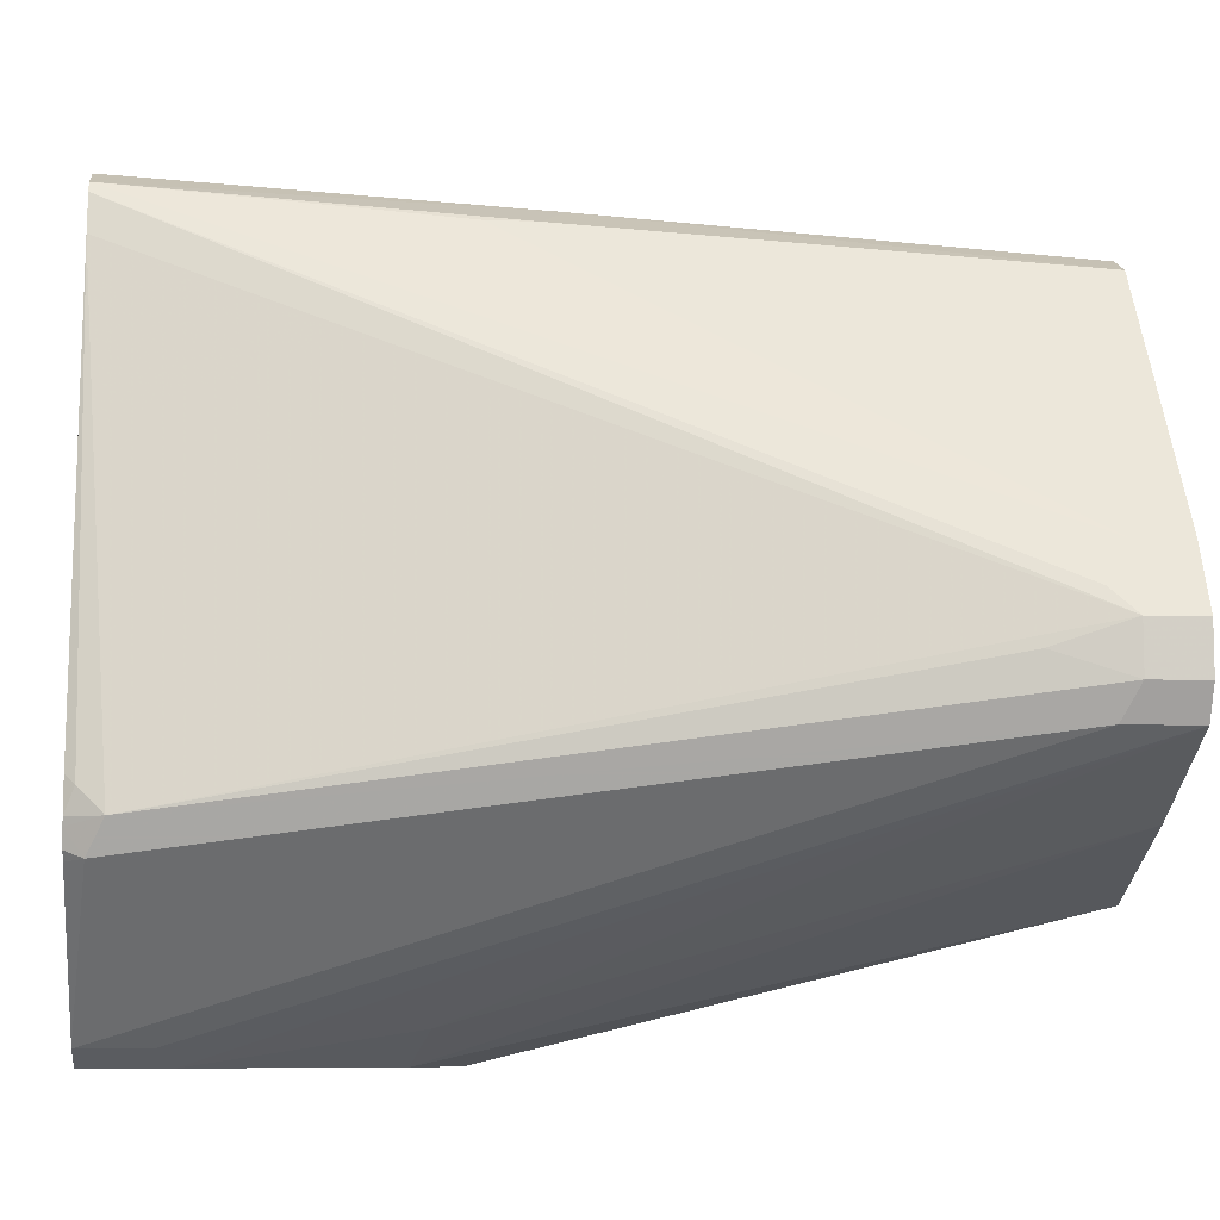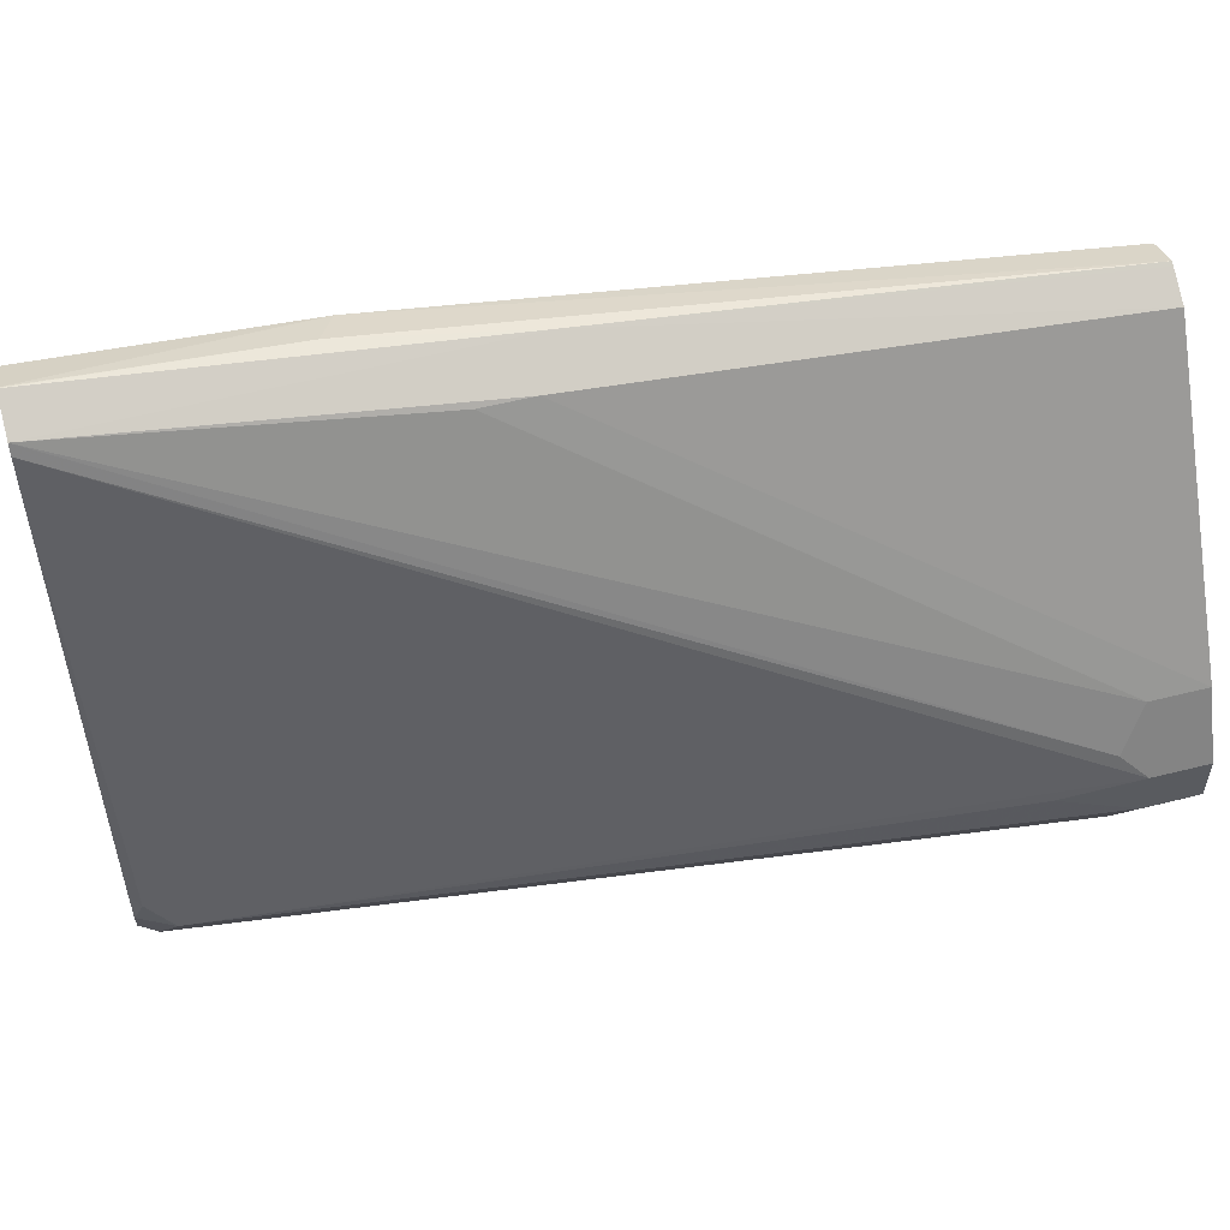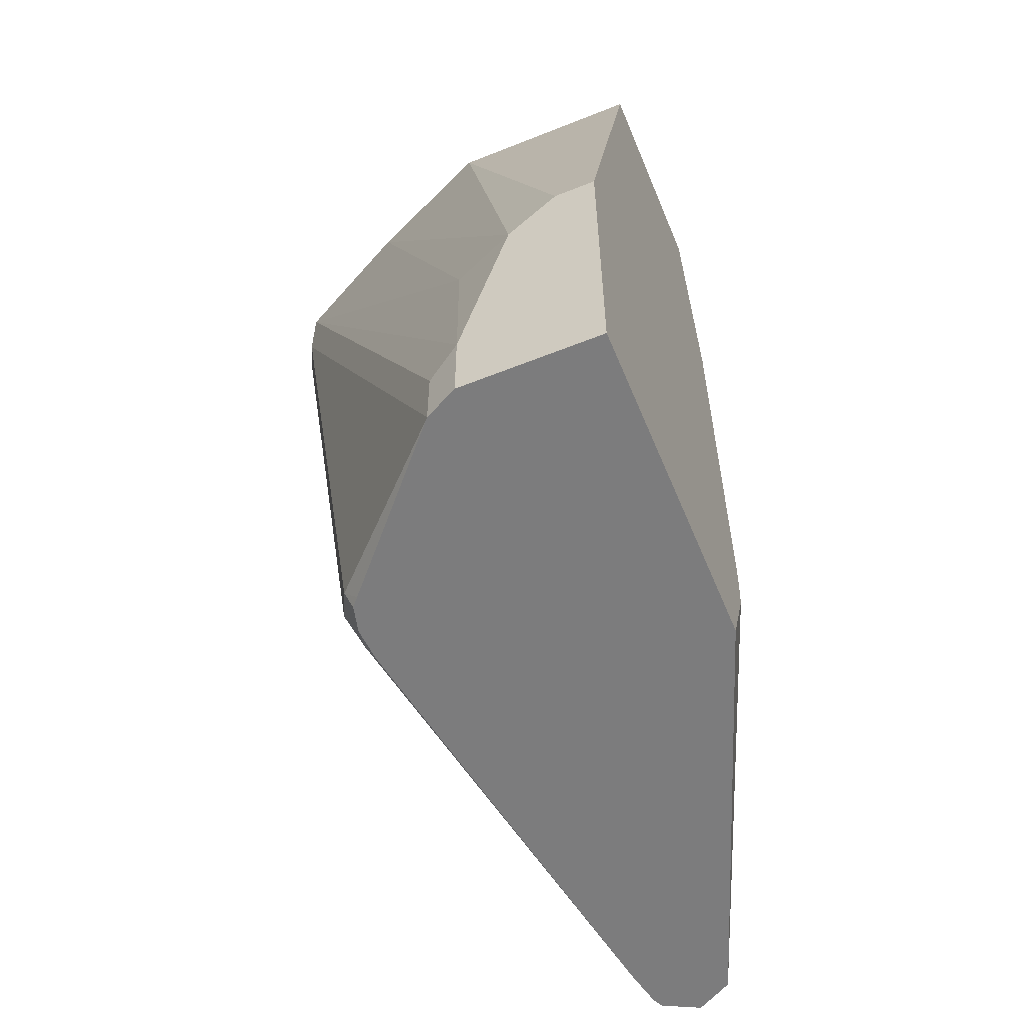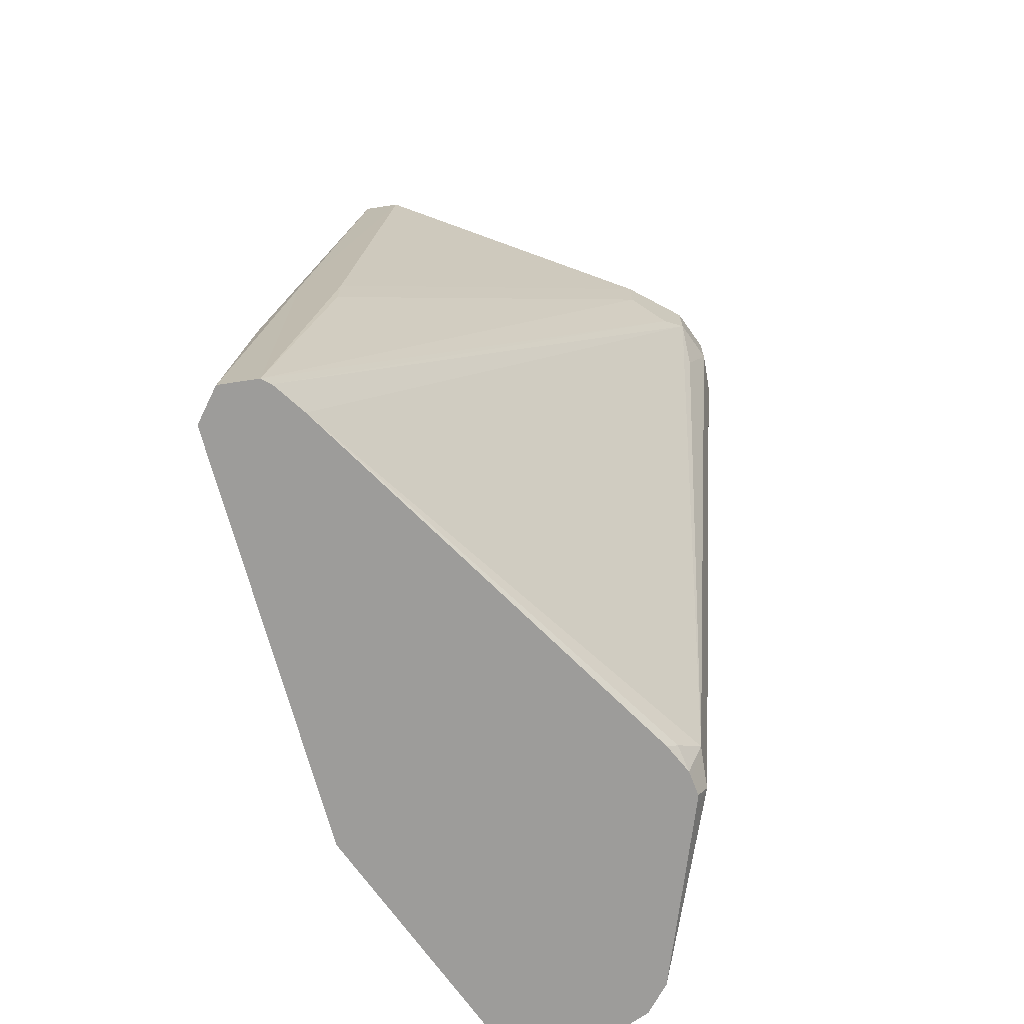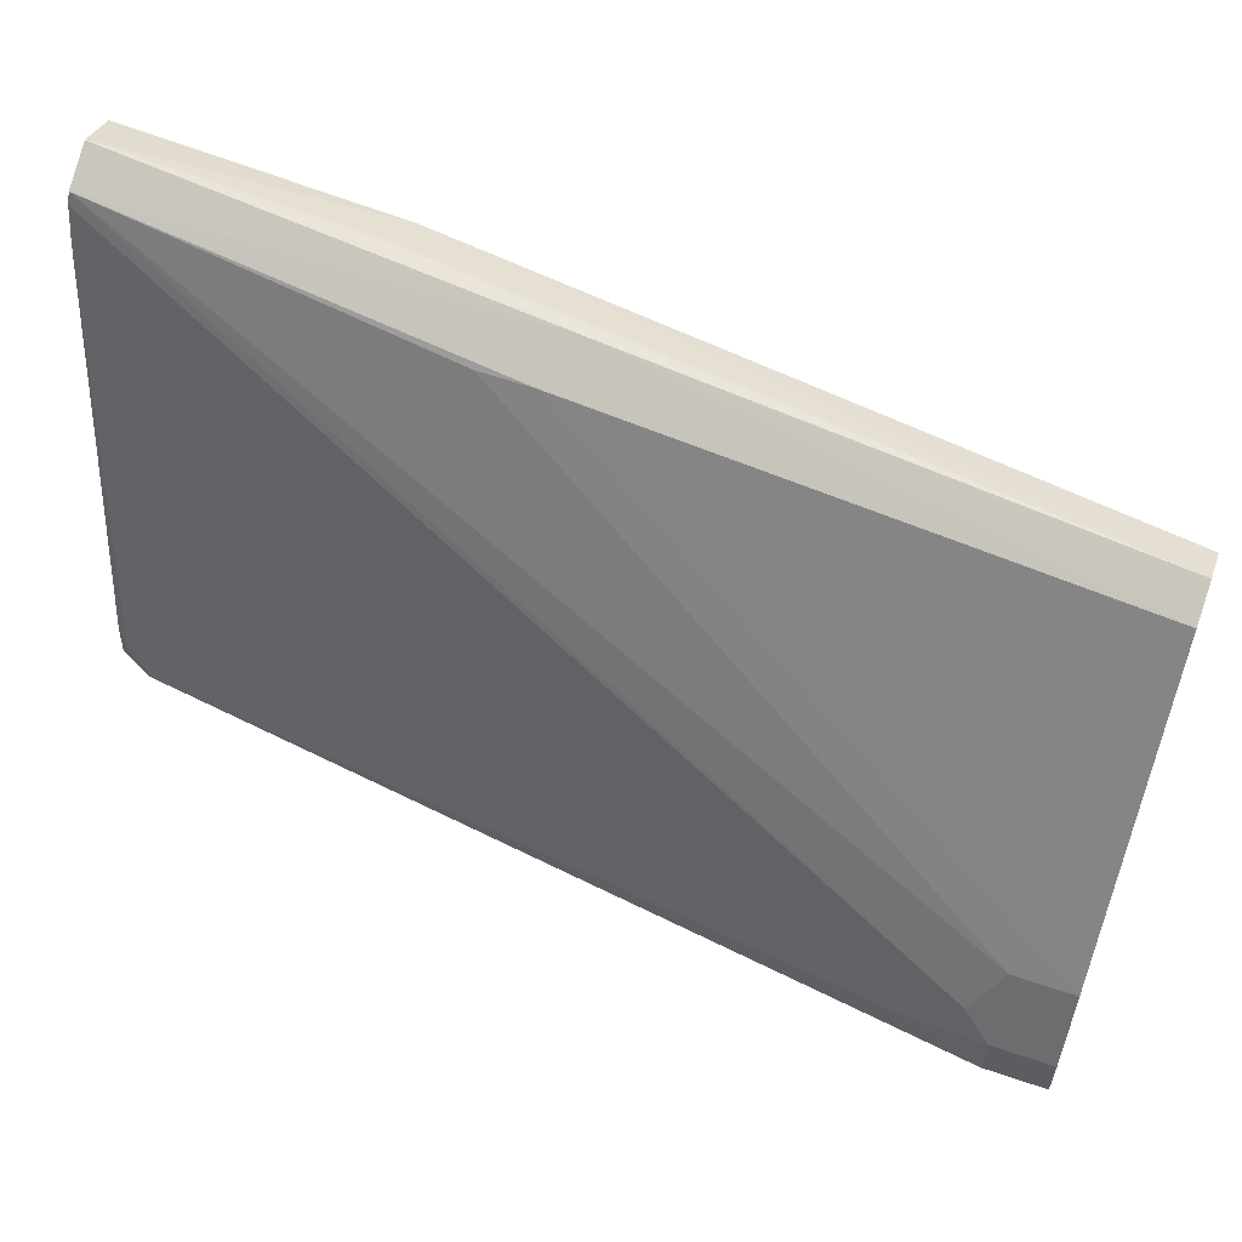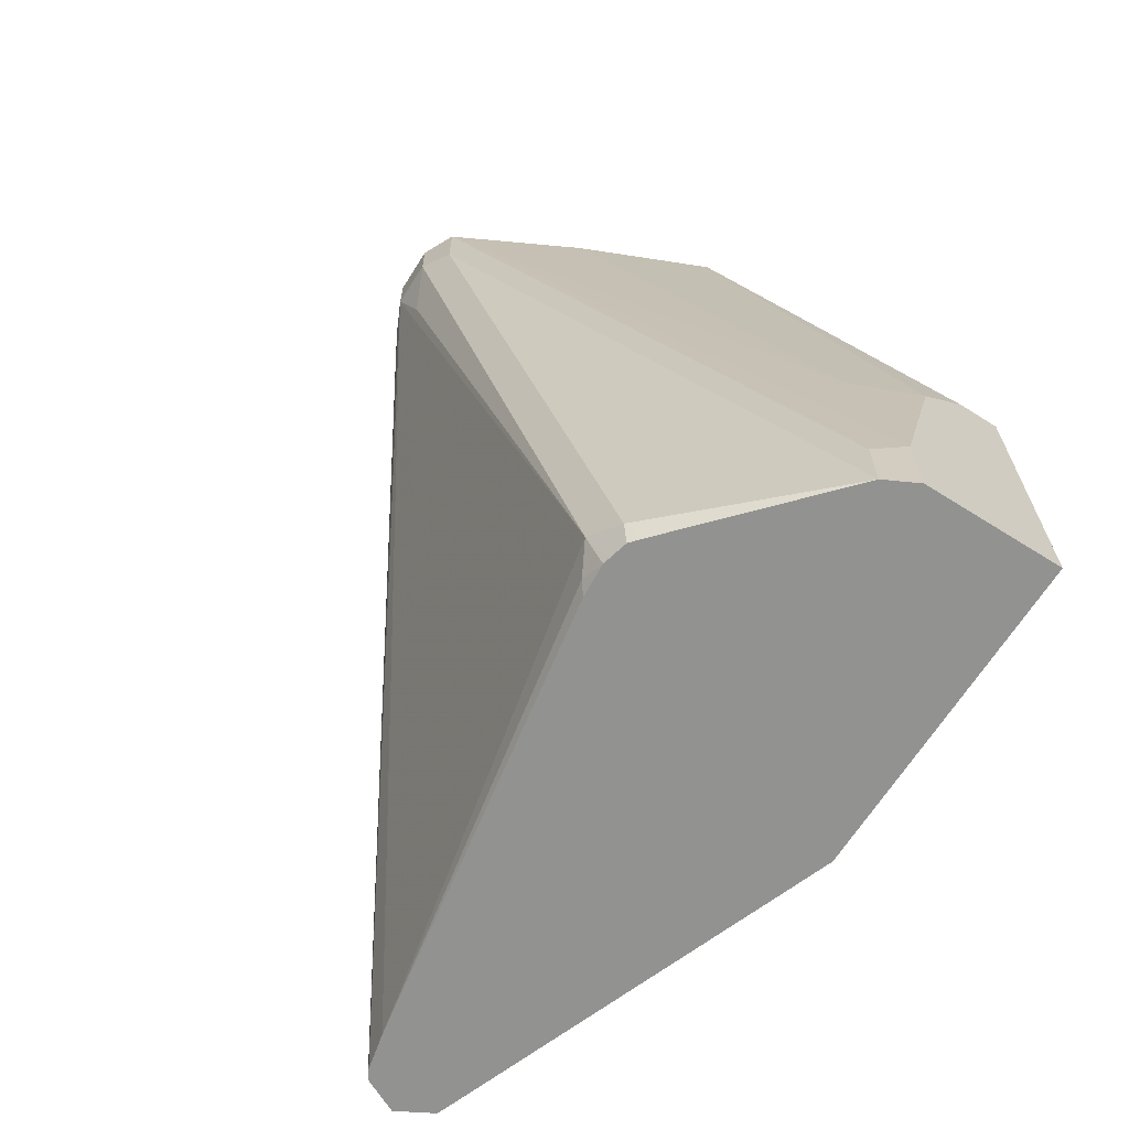
<metadata>
{"format":"obj","ext":"obj","renderer":"f3d","projection":"perspective","resolution":1024,"background":"white","views":[{"elev":-8.2,"azim":-95.9,"up":"+Y"},{"elev":56.3,"azim":-104.7,"up":"+Y"},{"elev":-58.8,"azim":22.4,"up":"+Z"},{"elev":-70.2,"azim":-144.7,"up":"+Z"},{"elev":60.7,"azim":-70.7,"up":"+Y"},{"elev":-66.2,"azim":-32.3,"up":"+Z"}]}
</metadata>
<code>
v -0.187 0.04874 -0.326
v -0.1865 0.04861 -0.326
v -0.202 0.04118 -0.326
v -0.1974 0.03635 -0.1558
v -0.187 0.04153 -0.2285
v -0.1717 0.0405 -0.326
v -0.1731 0.0346 -0.2216
v -0.2147 0.02767 -0.1869
v -0.2147 0.02767 -0.1662
v -0.2042 0.03694 -0.326
v -0.3064 -0.1143 0.01036
v -0.2978 -0.09697 0.02075
v -0.2216 0.01385 0.04393
v -0.2093 0.01996 0.04393
v -0.2078 0.02074 0.04393
v -0.1075 -0.1112 -0.2591
v -0.1703 0.03719 -0.326
v -0.1075 -0.1112 -0.06235
v -0.1939 0.01385 0.04393
v -0.1075 -0.1246 0.04393
v -0.2978 -0.09697 0.04393
v -0.2078 0.02074 -0.326
v -0.3116 -0.1246 0.02075
v -0.3116 -0.1246 0.04393
v -0.3055 -0.1124 0.04393
v -0.2985 -0.09856 0.04393
v -0.1075 -0.1136 -0.2811
v -0.1075 -0.1319 -0.326
v -0.1075 -0.2125 0.04393
v -0.2411 -0.1726 -0.326
v -0.2441 -0.1766 -0.322
v -0.2493 -0.187 -0.3116
v -0.3064 -0.135 -0.01042
v -0.3116 -0.1454 0.02075
v -0.3116 -0.1454 0.04393
v -0.1075 -0.2701 -0.326
v -0.1075 -0.2701 -0.1869
v -0.1917 -0.2125 0.04393
v -0.2421 -0.187 -0.326
v -0.2413 -0.1901 -0.326
v -0.2424 -0.2008 -0.3185
v -0.3047 -0.1593 0.01384
v -0.3047 -0.1593 0.04393
v -0.1662 -0.2701 -0.326
v -0.1246 -0.2701 -0.1869
v -0.2493 -0.1875 0.04393
v -0.1454 -0.2701 -0.2077
v -0.2394 -0.1978 -0.326
v -0.2361 -0.2016 -0.326
v -0.1801 -0.2631 -0.326
v -0.1801 -0.2631 -0.2977
v -0.1662 -0.2701 -0.2908
v -0.1731 -0.2562 -0.2008
f 29 38 45
f 23 35 24
f 30 39 31
f 23 33 34
f 29 45 37
f 23 32 33
f 22 32 23
f 22 31 32
f 22 30 31
f 23 34 35
f 16 18 20
f 16 28 27
f 16 36 28
f 16 37 36
f 16 20 29
f 16 27 17
f 13 15 14
f 13 19 15
f 13 20 19
f 31 39 32
f 13 29 20
f 17 27 28
f 32 39 40
f 41 49 50
f 32 41 42
f 13 38 29
f 47 53 52
f 46 53 47
f 44 51 50
f 44 52 51
f 43 53 46
f 43 52 53
f 43 51 52
f 42 51 43
f 42 50 51
f 41 50 42
f 41 48 49
f 40 48 41
f 38 47 45
f 38 46 47
f 36 52 44
f 36 47 52
f 36 45 47
f 36 37 45
f 34 43 35
f 34 42 43
f 32 34 33
f 32 42 34
f 32 40 41
f 13 46 38
f 16 29 37
f 13 35 43
f 3 10 11
f 3 9 4
f 3 8 9
f 2 7 6
f 2 5 7
f 1 5 2
f 1 4 5
f 1 3 4
f 1 10 3
f 1 22 10
f 3 11 12
f 1 30 22
f 1 40 39
f 1 48 40
f 1 49 48
f 1 50 49
f 1 44 50
f 1 28 36
f 1 17 28
f 1 6 17
f 1 2 6
f 13 43 46
f 1 39 30
f 3 12 8
f 1 36 44
f 4 13 14
f 13 24 35
f 4 9 13
f 13 25 24
f 13 26 25
f 12 26 21
f 11 26 12
f 11 25 26
f 11 24 25
f 11 23 24
f 10 23 11
f 10 22 23
f 13 21 26
f 8 21 9
f 9 21 13
f 5 15 7
f 4 14 15
f 6 7 18
f 6 16 17
f 7 15 19
f 7 19 20
f 7 20 18
f 8 12 21
f 6 18 16
f 4 15 5

</code>
